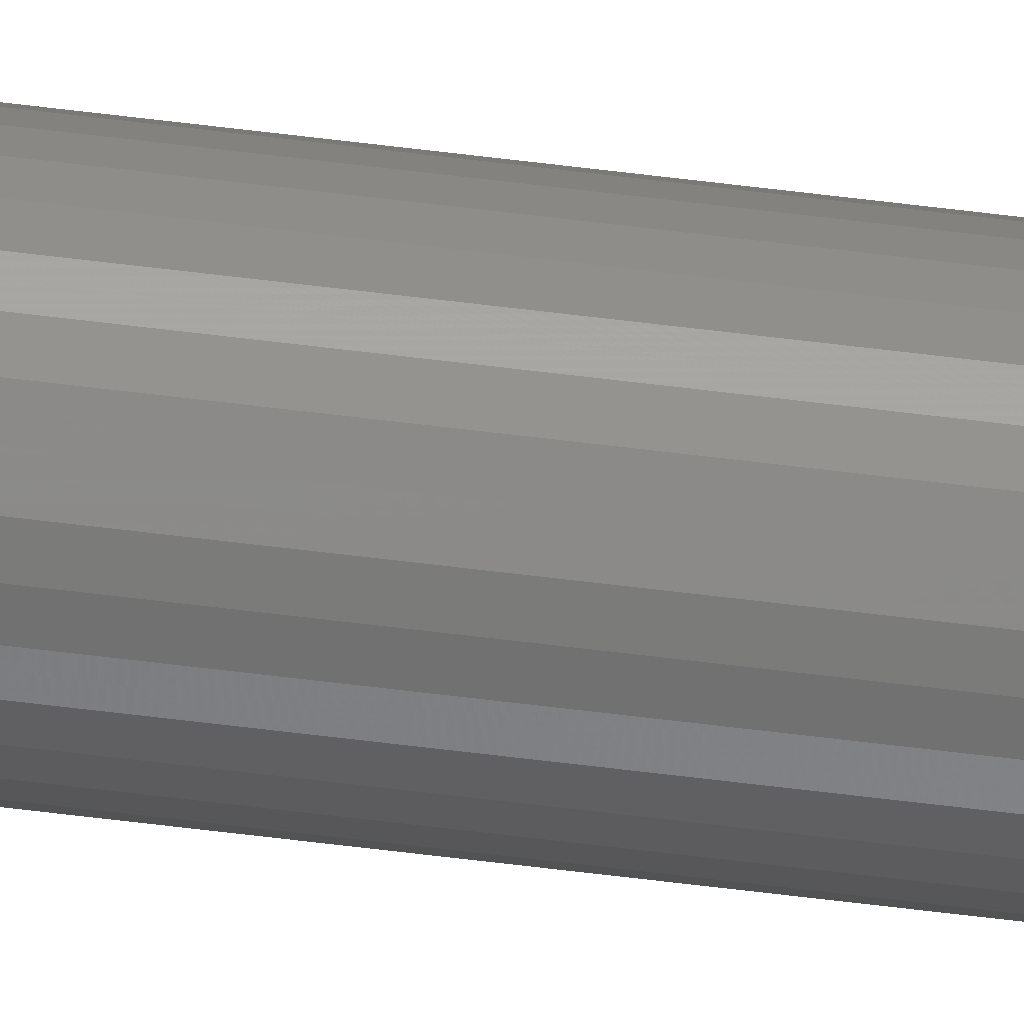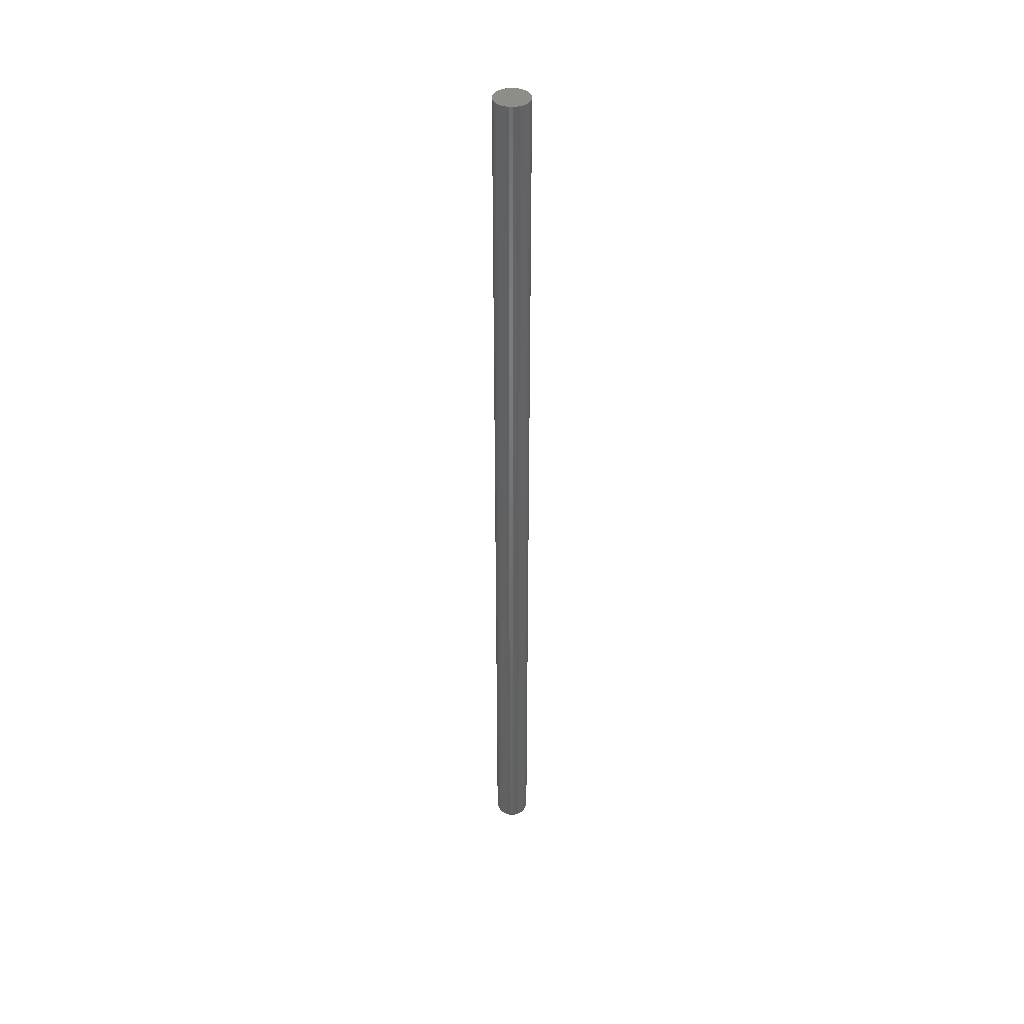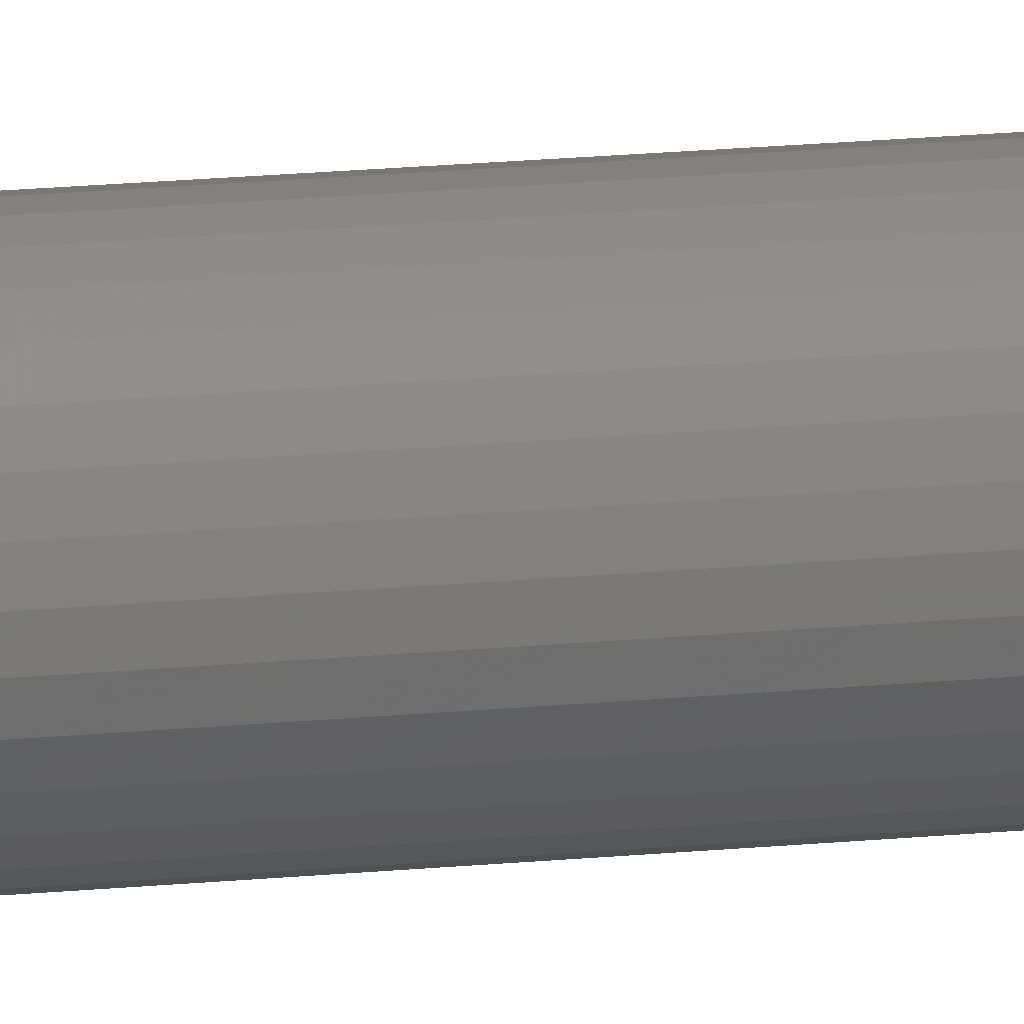
<metadata>
{"format":"stl","ext":"stl","renderer":"f3d","projection":"perspective","resolution":1024,"background":"white","views":[{"elev":-80.0,"azim":-96.5,"up":"+Z"},{"elev":40.7,"azim":132.8,"up":"+Y"},{"elev":10.6,"azim":-108.2,"up":"+Z"}]}
</metadata>
<code>
# stl→obj: 320 verts, 636 faces
v -0.0282 -0.75 0.03342
v -0.04336 -0.75 0.03193
v -0.02638 -0.75 0.03193
v -0.04485 -0.75 0.03011
v -0.02489 -0.75 0.03011
v -0.04596 -0.75 0.02803
v -0.02378 -0.75 0.02803
v -0.02378 -0.75 0.01884
v -0.04485 -0.75 0.01677
v -0.02489 -0.75 0.01677
v -0.04336 -0.75 0.01495
v -0.02638 -0.75 0.01495
v -0.04154 -0.75 0.01345
v -0.04154 -0.75 0.03342
v -0.03027 -0.75 0.03453
v -0.03253 -0.75 0.03521
v -0.03487 -0.75 0.03544
v -0.03721 -0.75 0.03521
v -0.03946 -0.75 0.03453
v -0.0282 -0.75 0.01345
v -0.03946 -0.75 0.01234
v -0.03721 -0.75 0.01166
v -0.03487 -0.75 0.01143
v -0.03253 -0.75 0.01166
v -0.03027 -0.75 0.01234
v -0.02309 -0.75 0.02578
v -0.04664 -0.75 0.02578
v -0.02286 -0.75 0.02344
v -0.04688 -0.75 0.02344
v -0.02309 -0.75 0.0211
v -0.04664 -0.75 0.0211
v -0.04596 -0.75 0.01884
v -0.007237 0.75 0.02344
v -0.007237 -0.7344 0.02344
v -0.007768 0.75 0.01805
v -0.007768 -0.7344 0.01805
v -0.00934 0.75 0.01286
v -0.00934 -0.7344 0.01286
v -0.01189 0.75 0.008086
v -0.01189 -0.7344 0.008086
v -0.01533 0.75 0.003899
v -0.01533 -0.7344 0.003899
v -0.01952 0.75 0.0004627
v -0.01952 -0.7344 0.0004627
v -0.02429 0.75 -0.002091
v -0.02429 -0.7344 -0.002091
v -0.02948 0.75 -0.003663
v -0.02948 -0.7344 -0.003663
v -0.03487 0.75 -0.004194
v -0.03487 -0.7344 -0.004194
v -0.04026 0.75 -0.003663
v -0.04026 -0.7344 -0.003663
v -0.04544 0.75 -0.002091
v -0.04544 -0.7344 -0.002091
v -0.05022 0.75 0.0004627
v -0.05022 -0.7344 0.0004627
v -0.05441 0.75 0.003899
v -0.05441 -0.7344 0.003899
v -0.05784 0.75 0.008086
v -0.05784 -0.7344 0.008086
v -0.0604 0.75 0.01286
v -0.0604 -0.7344 0.01286
v -0.06197 0.75 0.01805
v -0.06197 -0.7344 0.01805
v -0.0625 0.75 0.02344
v -0.0625 -0.7344 0.02344
v -0.06197 0.75 0.02883
v -0.06197 -0.7344 0.02883
v -0.0604 0.75 0.03401
v -0.0604 -0.7344 0.03401
v -0.05784 0.75 0.03879
v -0.05784 -0.7344 0.03879
v -0.05441 0.75 0.04298
v -0.05441 -0.7344 0.04298
v -0.05022 0.75 0.04641
v -0.05022 -0.7344 0.04641
v -0.04544 0.75 0.04897
v -0.04544 -0.7344 0.04897
v -0.04026 0.75 0.05054
v -0.04026 -0.7344 0.05054
v -0.03487 0.75 0.05107
v -0.03487 -0.7344 0.05107
v -0.02948 0.75 0.05054
v -0.02948 -0.7344 0.05054
v -0.02429 0.75 0.04897
v -0.02429 -0.7344 0.04897
v -0.01952 0.75 0.04641
v -0.01952 -0.7344 0.04641
v -0.01533 0.75 0.04298
v -0.01533 -0.7344 0.04298
v -0.01189 0.75 0.03879
v -0.01189 -0.7344 0.03879
v -0.00934 0.75 0.03401
v -0.00934 -0.7344 0.03401
v -0.007768 0.75 0.02883
v -0.007768 -0.7344 0.02883
v -0.01981 -0.7497 0.02344
v -0.0201 -0.7497 0.0205
v -0.01688 -0.7488 0.02344
v -0.01723 -0.7488 0.01993
v -0.01418 -0.7474 0.02344
v -0.01458 -0.7474 0.0194
v -0.01181 -0.7454 0.02344
v -0.01226 -0.7454 0.01894
v -0.00987 -0.7431 0.02344
v -0.01035 -0.7431 0.01856
v -0.008426 -0.7404 0.02344
v -0.008934 -0.7404 0.01828
v -0.007537 -0.7374 0.02344
v -0.008062 -0.7374 0.01811
v -0.04963 -0.7497 0.0205
v -0.04992 -0.7497 0.02344
v -0.05251 -0.7488 0.01993
v -0.05285 -0.7488 0.02344
v -0.05516 -0.7474 0.0194
v -0.05556 -0.7474 0.02344
v -0.05748 -0.7454 0.01894
v -0.05792 -0.7454 0.02344
v -0.05939 -0.7431 0.01856
v -0.05987 -0.7431 0.02344
v -0.0608 -0.7404 0.01828
v -0.06131 -0.7404 0.02344
v -0.06167 -0.7374 0.01811
v -0.0622 -0.7374 0.02344
v -0.04878 -0.7497 0.01768
v -0.05149 -0.7488 0.01655
v -0.05398 -0.7474 0.01552
v -0.05617 -0.7454 0.01461
v -0.05796 -0.7431 0.01387
v -0.0593 -0.7404 0.01332
v -0.06012 -0.7374 0.01298
v -0.04739 -0.7497 0.01507
v -0.04982 -0.7488 0.01345
v -0.05207 -0.7474 0.01194
v -0.05404 -0.7454 0.01063
v -0.05565 -0.7431 0.009549
v -0.05685 -0.7404 0.008747
v -0.05759 -0.7374 0.008253
v -0.04551 -0.7497 0.01279
v -0.04759 -0.7488 0.01072
v -0.0495 -0.7474 0.008809
v -0.05117 -0.7454 0.007135
v -0.05254 -0.7431 0.005761
v -0.05357 -0.7404 0.00474
v -0.05419 -0.7374 0.004111
v -0.04323 -0.7497 0.01092
v -0.04486 -0.7488 0.008483
v -0.04636 -0.7474 0.006237
v -0.04768 -0.7454 0.004268
v -0.04876 -0.7431 0.002652
v -0.04956 -0.7404 0.001452
v -0.05005 -0.7374 0.0007123
v -0.04063 -0.7497 0.009529
v -0.04175 -0.7488 0.006821
v -0.04279 -0.7474 0.004325
v -0.04369 -0.7454 0.002137
v -0.04443 -0.7431 0.0003421
v -0.04499 -0.7404 -0.0009919
v -0.04533 -0.7374 -0.001813
v -0.03781 -0.7497 0.008672
v -0.03838 -0.7488 0.005797
v -0.0389 -0.7474 0.003148
v -0.03937 -0.7454 0.0008254
v -0.03975 -0.7431 -0.00108
v -0.04003 -0.7404 -0.002497
v -0.0402 -0.7374 -0.003369
v -0.03487 -0.7497 0.008383
v -0.03487 -0.7488 0.005451
v -0.03487 -0.7474 0.00275
v -0.03487 -0.7454 0.0003824
v -0.03487 -0.7431 -0.001561
v -0.03487 -0.7404 -0.003005
v -0.03487 -0.7374 -0.003894
v -0.03193 -0.7497 0.008672
v -0.03136 -0.7488 0.005797
v -0.03083 -0.7474 0.003148
v -0.03037 -0.7454 0.0008254
v -0.02999 -0.7431 -0.00108
v -0.02971 -0.7404 -0.002497
v -0.02954 -0.7374 -0.003369
v -0.02911 -0.7497 0.009529
v -0.02799 -0.7488 0.006821
v -0.02695 -0.7474 0.004325
v -0.02605 -0.7454 0.002137
v -0.0253 -0.7431 0.0003421
v -0.02475 -0.7404 -0.0009919
v -0.02441 -0.7374 -0.001813
v -0.0265 -0.7497 0.01092
v -0.02488 -0.7488 0.008483
v -0.02338 -0.7474 0.006237
v -0.02206 -0.7454 0.004268
v -0.02098 -0.7431 0.002652
v -0.02018 -0.7404 0.001452
v -0.01968 -0.7374 0.0007123
v -0.02422 -0.7497 0.01279
v -0.02215 -0.7488 0.01072
v -0.02024 -0.7474 0.008809
v -0.01857 -0.7454 0.007135
v -0.01719 -0.7431 0.005761
v -0.01617 -0.7404 0.00474
v -0.01554 -0.7374 0.004111
v -0.02235 -0.7497 0.01507
v -0.01991 -0.7488 0.01345
v -0.01767 -0.7474 0.01194
v -0.0157 -0.7454 0.01063
v -0.01408 -0.7431 0.009549
v -0.01288 -0.7404 0.008747
v -0.01214 -0.7374 0.008253
v -0.02096 -0.7497 0.01768
v -0.01825 -0.7488 0.01655
v -0.01576 -0.7474 0.01552
v -0.01357 -0.7454 0.01461
v -0.01177 -0.7431 0.01387
v -0.01044 -0.7404 0.01332
v -0.009618 -0.7374 0.01298
v -0.04963 -0.7497 0.02637
v -0.05251 -0.7488 0.02695
v -0.05516 -0.7474 0.02747
v -0.05748 -0.7454 0.02794
v -0.05939 -0.7431 0.02831
v -0.0608 -0.7404 0.0286
v -0.06167 -0.7374 0.02877
v -0.0201 -0.7497 0.02637
v -0.01723 -0.7488 0.02695
v -0.01458 -0.7474 0.02747
v -0.01226 -0.7454 0.02794
v -0.01035 -0.7431 0.02831
v -0.008934 -0.7404 0.0286
v -0.008062 -0.7374 0.02877
v -0.02096 -0.7497 0.0292
v -0.01825 -0.7488 0.03032
v -0.01576 -0.7474 0.03135
v -0.01357 -0.7454 0.03226
v -0.01177 -0.7431 0.033
v -0.01044 -0.7404 0.03356
v -0.009618 -0.7374 0.0339
v -0.02235 -0.7497 0.0318
v -0.01991 -0.7488 0.03343
v -0.01767 -0.7474 0.03493
v -0.0157 -0.7454 0.03625
v -0.01408 -0.7431 0.03733
v -0.01288 -0.7404 0.03813
v -0.01214 -0.7374 0.03862
v -0.02422 -0.7497 0.03408
v -0.02215 -0.7488 0.03616
v -0.02024 -0.7474 0.03807
v -0.01857 -0.7454 0.03974
v -0.01719 -0.7431 0.04111
v -0.01617 -0.7404 0.04213
v -0.01554 -0.7374 0.04276
v -0.0265 -0.7497 0.03596
v -0.02488 -0.7488 0.03839
v -0.02338 -0.7474 0.04064
v -0.02206 -0.7454 0.04261
v -0.02098 -0.7431 0.04422
v -0.02018 -0.7404 0.04542
v -0.01968 -0.7374 0.04616
v -0.02911 -0.7497 0.03735
v -0.02799 -0.7488 0.04005
v -0.02695 -0.7474 0.04255
v -0.02605 -0.7454 0.04474
v -0.0253 -0.7431 0.04653
v -0.02475 -0.7404 0.04787
v -0.02441 -0.7374 0.04869
v -0.03193 -0.7497 0.0382
v -0.03136 -0.7488 0.04108
v -0.03083 -0.7474 0.04373
v -0.03037 -0.7454 0.04605
v -0.02999 -0.7431 0.04796
v -0.02971 -0.7404 0.04937
v -0.02954 -0.7374 0.05024
v -0.03487 -0.7497 0.03849
v -0.03487 -0.7488 0.04142
v -0.03487 -0.7474 0.04412
v -0.03487 -0.7454 0.04649
v -0.03487 -0.7431 0.04844
v -0.03487 -0.7404 0.04988
v -0.03487 -0.7374 0.05077
v -0.03781 -0.7497 0.0382
v -0.03838 -0.7488 0.04108
v -0.0389 -0.7474 0.04373
v -0.03937 -0.7454 0.04605
v -0.03975 -0.7431 0.04796
v -0.04003 -0.7404 0.04937
v -0.0402 -0.7374 0.05024
v -0.04063 -0.7497 0.03735
v -0.04175 -0.7488 0.04005
v -0.04279 -0.7474 0.04255
v -0.04369 -0.7454 0.04474
v -0.04443 -0.7431 0.04653
v -0.04499 -0.7404 0.04787
v -0.04533 -0.7374 0.04869
v -0.04323 -0.7497 0.03596
v -0.04486 -0.7488 0.03839
v -0.04636 -0.7474 0.04064
v -0.04768 -0.7454 0.04261
v -0.04876 -0.7431 0.04422
v -0.04956 -0.7404 0.04542
v -0.05005 -0.7374 0.04616
v -0.04551 -0.7497 0.03408
v -0.04759 -0.7488 0.03616
v -0.0495 -0.7474 0.03807
v -0.05117 -0.7454 0.03974
v -0.05254 -0.7431 0.04111
v -0.05357 -0.7404 0.04213
v -0.05419 -0.7374 0.04276
v -0.04739 -0.7497 0.0318
v -0.04982 -0.7488 0.03343
v -0.05207 -0.7474 0.03493
v -0.05404 -0.7454 0.03625
v -0.05565 -0.7431 0.03733
v -0.05685 -0.7404 0.03813
v -0.05759 -0.7374 0.03862
v -0.04878 -0.7497 0.0292
v -0.05149 -0.7488 0.03032
v -0.05398 -0.7474 0.03135
v -0.05617 -0.7454 0.03226
v -0.05796 -0.7431 0.033
v -0.0593 -0.7404 0.03356
v -0.06012 -0.7374 0.0339
f 1 2 3
f 2 4 3
f 3 4 5
f 5 4 6
f 5 6 7
f 8 9 10
f 10 9 11
f 10 11 12
f 11 13 12
f 14 2 1
f 14 1 15
f 14 15 16
f 14 16 17
f 14 17 18
f 14 18 19
f 20 12 13
f 20 13 21
f 20 21 22
f 20 22 23
f 20 23 24
f 20 24 25
f 7 6 26
f 26 6 27
f 26 27 28
f 28 27 29
f 28 29 30
f 30 29 31
f 30 31 8
f 8 31 32
f 8 32 9
f 33 34 35
f 35 34 36
f 35 36 37
f 37 36 38
f 37 38 39
f 39 38 40
f 39 40 41
f 41 40 42
f 41 42 43
f 43 42 44
f 43 44 45
f 45 44 46
f 45 46 47
f 47 46 48
f 47 48 49
f 49 48 50
f 49 50 51
f 51 50 52
f 51 52 53
f 53 52 54
f 53 54 55
f 55 54 56
f 55 56 57
f 57 56 58
f 57 58 59
f 59 58 60
f 59 60 61
f 61 60 62
f 61 62 63
f 63 62 64
f 63 64 65
f 65 64 66
f 65 66 67
f 67 66 68
f 67 68 69
f 69 68 70
f 69 70 71
f 71 70 72
f 71 72 73
f 73 72 74
f 73 74 75
f 75 74 76
f 75 76 77
f 77 76 78
f 77 78 79
f 79 78 80
f 79 80 81
f 81 80 82
f 81 82 83
f 83 82 84
f 83 84 85
f 85 84 86
f 85 86 87
f 87 86 88
f 87 88 89
f 89 88 90
f 89 90 91
f 91 90 92
f 91 92 93
f 93 92 94
f 93 94 95
f 95 94 96
f 95 96 33
f 33 96 34
f 28 30 97
f 97 30 98
f 97 98 99
f 99 98 100
f 99 100 101
f 101 100 102
f 101 102 103
f 103 102 104
f 103 104 105
f 105 104 106
f 105 106 107
f 107 106 108
f 107 108 109
f 109 108 110
f 109 110 34
f 34 110 36
f 31 29 111
f 111 29 112
f 111 112 113
f 113 112 114
f 113 114 115
f 115 114 116
f 115 116 117
f 117 116 118
f 117 118 119
f 119 118 120
f 119 120 121
f 121 120 122
f 121 122 123
f 123 122 124
f 123 124 64
f 64 124 66
f 32 31 125
f 125 31 111
f 125 111 126
f 126 111 113
f 126 113 127
f 127 113 115
f 127 115 128
f 128 115 117
f 128 117 129
f 129 117 119
f 129 119 130
f 130 119 121
f 130 121 131
f 131 121 123
f 131 123 62
f 62 123 64
f 9 32 132
f 132 32 125
f 132 125 133
f 133 125 126
f 133 126 134
f 134 126 127
f 134 127 135
f 135 127 128
f 135 128 136
f 136 128 129
f 136 129 137
f 137 129 130
f 137 130 138
f 138 130 131
f 138 131 60
f 60 131 62
f 11 9 139
f 139 9 132
f 139 132 140
f 140 132 133
f 140 133 141
f 141 133 134
f 141 134 142
f 142 134 135
f 142 135 143
f 143 135 136
f 143 136 144
f 144 136 137
f 144 137 145
f 145 137 138
f 145 138 58
f 58 138 60
f 13 11 146
f 146 11 139
f 146 139 147
f 147 139 140
f 147 140 148
f 148 140 141
f 148 141 149
f 149 141 142
f 149 142 150
f 150 142 143
f 150 143 151
f 151 143 144
f 151 144 152
f 152 144 145
f 152 145 56
f 56 145 58
f 21 13 153
f 153 13 146
f 153 146 154
f 154 146 147
f 154 147 155
f 155 147 148
f 155 148 156
f 156 148 149
f 156 149 157
f 157 149 150
f 157 150 158
f 158 150 151
f 158 151 159
f 159 151 152
f 159 152 54
f 54 152 56
f 22 21 160
f 160 21 153
f 160 153 161
f 161 153 154
f 161 154 162
f 162 154 155
f 162 155 163
f 163 155 156
f 163 156 164
f 164 156 157
f 164 157 165
f 165 157 158
f 165 158 166
f 166 158 159
f 166 159 52
f 52 159 54
f 23 22 167
f 167 22 160
f 167 160 168
f 168 160 161
f 168 161 169
f 169 161 162
f 169 162 170
f 170 162 163
f 170 163 171
f 171 163 164
f 171 164 172
f 172 164 165
f 172 165 173
f 173 165 166
f 173 166 50
f 50 166 52
f 24 23 174
f 174 23 167
f 174 167 175
f 175 167 168
f 175 168 176
f 176 168 169
f 176 169 177
f 177 169 170
f 177 170 178
f 178 170 171
f 178 171 179
f 179 171 172
f 179 172 180
f 180 172 173
f 180 173 48
f 48 173 50
f 25 24 181
f 181 24 174
f 181 174 182
f 182 174 175
f 182 175 183
f 183 175 176
f 183 176 184
f 184 176 177
f 184 177 185
f 185 177 178
f 185 178 186
f 186 178 179
f 186 179 187
f 187 179 180
f 187 180 46
f 46 180 48
f 20 25 188
f 188 25 181
f 188 181 189
f 189 181 182
f 189 182 190
f 190 182 183
f 190 183 191
f 191 183 184
f 191 184 192
f 192 184 185
f 192 185 193
f 193 185 186
f 193 186 194
f 194 186 187
f 194 187 44
f 44 187 46
f 12 20 195
f 195 20 188
f 195 188 196
f 196 188 189
f 196 189 197
f 197 189 190
f 197 190 198
f 198 190 191
f 198 191 199
f 199 191 192
f 199 192 200
f 200 192 193
f 200 193 201
f 201 193 194
f 201 194 42
f 42 194 44
f 10 12 202
f 202 12 195
f 202 195 203
f 203 195 196
f 203 196 204
f 204 196 197
f 204 197 205
f 205 197 198
f 205 198 206
f 206 198 199
f 206 199 207
f 207 199 200
f 207 200 208
f 208 200 201
f 208 201 40
f 40 201 42
f 8 10 209
f 209 10 202
f 209 202 210
f 210 202 203
f 210 203 211
f 211 203 204
f 211 204 212
f 212 204 205
f 212 205 213
f 213 205 206
f 213 206 214
f 214 206 207
f 214 207 215
f 215 207 208
f 215 208 38
f 38 208 40
f 30 8 98
f 98 8 209
f 98 209 100
f 100 209 210
f 100 210 102
f 102 210 211
f 102 211 104
f 104 211 212
f 104 212 106
f 106 212 213
f 106 213 108
f 108 213 214
f 108 214 110
f 110 214 215
f 110 215 36
f 36 215 38
f 29 27 112
f 112 27 216
f 112 216 114
f 114 216 217
f 114 217 116
f 116 217 218
f 116 218 118
f 118 218 219
f 118 219 120
f 120 219 220
f 120 220 122
f 122 220 221
f 122 221 124
f 124 221 222
f 124 222 66
f 66 222 68
f 26 28 223
f 223 28 97
f 223 97 224
f 224 97 99
f 224 99 225
f 225 99 101
f 225 101 226
f 226 101 103
f 226 103 227
f 227 103 105
f 227 105 228
f 228 105 107
f 228 107 229
f 229 107 109
f 229 109 96
f 96 109 34
f 7 26 230
f 230 26 223
f 230 223 231
f 231 223 224
f 231 224 232
f 232 224 225
f 232 225 233
f 233 225 226
f 233 226 234
f 234 226 227
f 234 227 235
f 235 227 228
f 235 228 236
f 236 228 229
f 236 229 94
f 94 229 96
f 5 7 237
f 237 7 230
f 237 230 238
f 238 230 231
f 238 231 239
f 239 231 232
f 239 232 240
f 240 232 233
f 240 233 241
f 241 233 234
f 241 234 242
f 242 234 235
f 242 235 243
f 243 235 236
f 243 236 92
f 92 236 94
f 3 5 244
f 244 5 237
f 244 237 245
f 245 237 238
f 245 238 246
f 246 238 239
f 246 239 247
f 247 239 240
f 247 240 248
f 248 240 241
f 248 241 249
f 249 241 242
f 249 242 250
f 250 242 243
f 250 243 90
f 90 243 92
f 1 3 251
f 251 3 244
f 251 244 252
f 252 244 245
f 252 245 253
f 253 245 246
f 253 246 254
f 254 246 247
f 254 247 255
f 255 247 248
f 255 248 256
f 256 248 249
f 256 249 257
f 257 249 250
f 257 250 88
f 88 250 90
f 15 1 258
f 258 1 251
f 258 251 259
f 259 251 252
f 259 252 260
f 260 252 253
f 260 253 261
f 261 253 254
f 261 254 262
f 262 254 255
f 262 255 263
f 263 255 256
f 263 256 264
f 264 256 257
f 264 257 86
f 86 257 88
f 16 15 265
f 265 15 258
f 265 258 266
f 266 258 259
f 266 259 267
f 267 259 260
f 267 260 268
f 268 260 261
f 268 261 269
f 269 261 262
f 269 262 270
f 270 262 263
f 270 263 271
f 271 263 264
f 271 264 84
f 84 264 86
f 17 16 272
f 272 16 265
f 272 265 273
f 273 265 266
f 273 266 274
f 274 266 267
f 274 267 275
f 275 267 268
f 275 268 276
f 276 268 269
f 276 269 277
f 277 269 270
f 277 270 278
f 278 270 271
f 278 271 82
f 82 271 84
f 18 17 279
f 279 17 272
f 279 272 280
f 280 272 273
f 280 273 281
f 281 273 274
f 281 274 282
f 282 274 275
f 282 275 283
f 283 275 276
f 283 276 284
f 284 276 277
f 284 277 285
f 285 277 278
f 285 278 80
f 80 278 82
f 19 18 286
f 286 18 279
f 286 279 287
f 287 279 280
f 287 280 288
f 288 280 281
f 288 281 289
f 289 281 282
f 289 282 290
f 290 282 283
f 290 283 291
f 291 283 284
f 291 284 292
f 292 284 285
f 292 285 78
f 78 285 80
f 14 19 293
f 293 19 286
f 293 286 294
f 294 286 287
f 294 287 295
f 295 287 288
f 295 288 296
f 296 288 289
f 296 289 297
f 297 289 290
f 297 290 298
f 298 290 291
f 298 291 299
f 299 291 292
f 299 292 76
f 76 292 78
f 2 14 300
f 300 14 293
f 300 293 301
f 301 293 294
f 301 294 302
f 302 294 295
f 302 295 303
f 303 295 296
f 303 296 304
f 304 296 297
f 304 297 305
f 305 297 298
f 305 298 306
f 306 298 299
f 306 299 74
f 74 299 76
f 4 2 307
f 307 2 300
f 307 300 308
f 308 300 301
f 308 301 309
f 309 301 302
f 309 302 310
f 310 302 303
f 310 303 311
f 311 303 304
f 311 304 312
f 312 304 305
f 312 305 313
f 313 305 306
f 313 306 72
f 72 306 74
f 6 4 314
f 314 4 307
f 314 307 315
f 315 307 308
f 315 308 316
f 316 308 309
f 316 309 317
f 317 309 310
f 317 310 318
f 318 310 311
f 318 311 319
f 319 311 312
f 319 312 320
f 320 312 313
f 320 313 70
f 70 313 72
f 27 6 216
f 216 6 314
f 216 314 217
f 217 314 315
f 217 315 218
f 218 315 316
f 218 316 219
f 219 316 317
f 219 317 220
f 220 317 318
f 220 318 221
f 221 318 319
f 221 319 222
f 222 319 320
f 222 320 68
f 68 320 70
f 77 79 81
f 77 81 83
f 85 77 83
f 75 77 85
f 87 75 85
f 73 75 87
f 89 73 87
f 71 73 89
f 91 71 89
f 69 71 91
f 93 69 91
f 67 69 93
f 95 67 93
f 37 61 35
f 59 61 37
f 39 59 37
f 57 59 39
f 41 57 39
f 55 57 41
f 43 55 41
f 53 55 43
f 45 53 43
f 51 53 45
f 49 51 45
f 47 49 45
f 61 63 35
f 35 63 65
f 35 65 33
f 33 65 67
f 33 67 95

</code>
